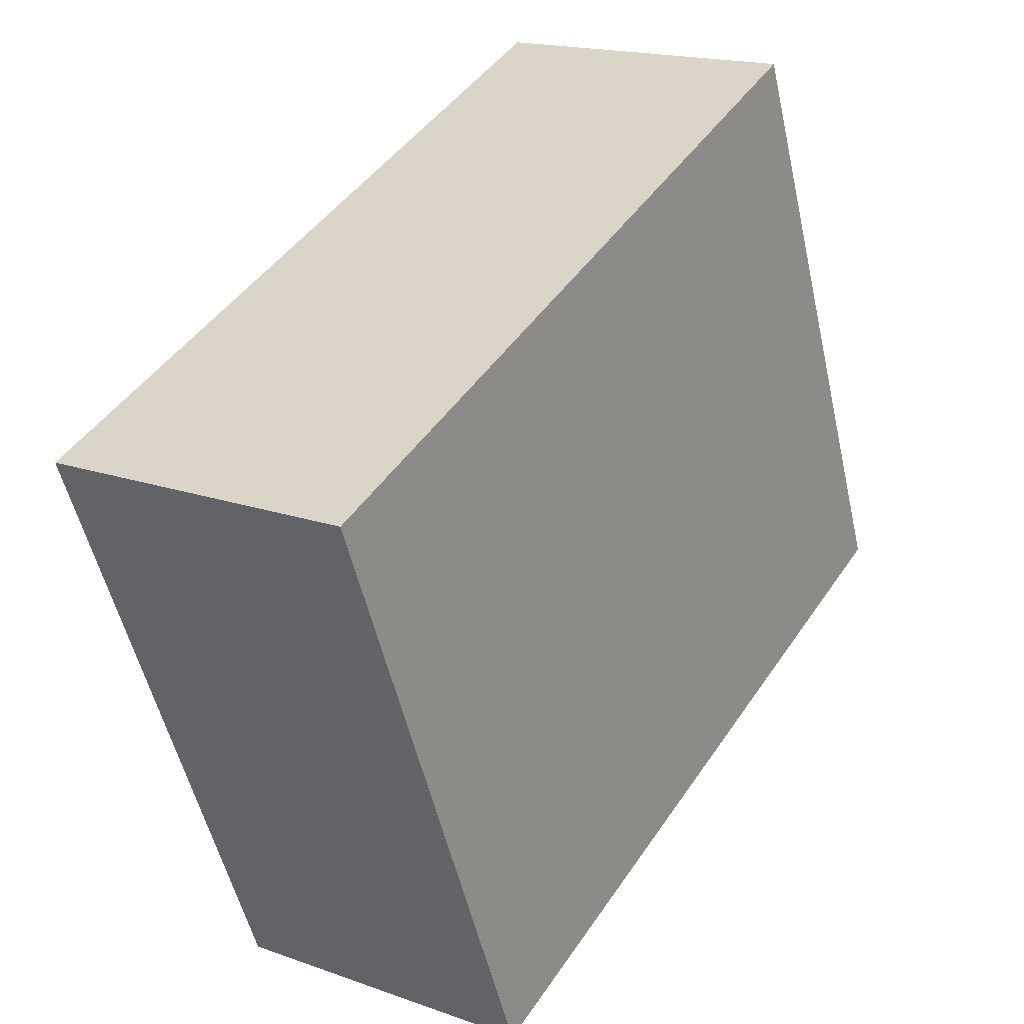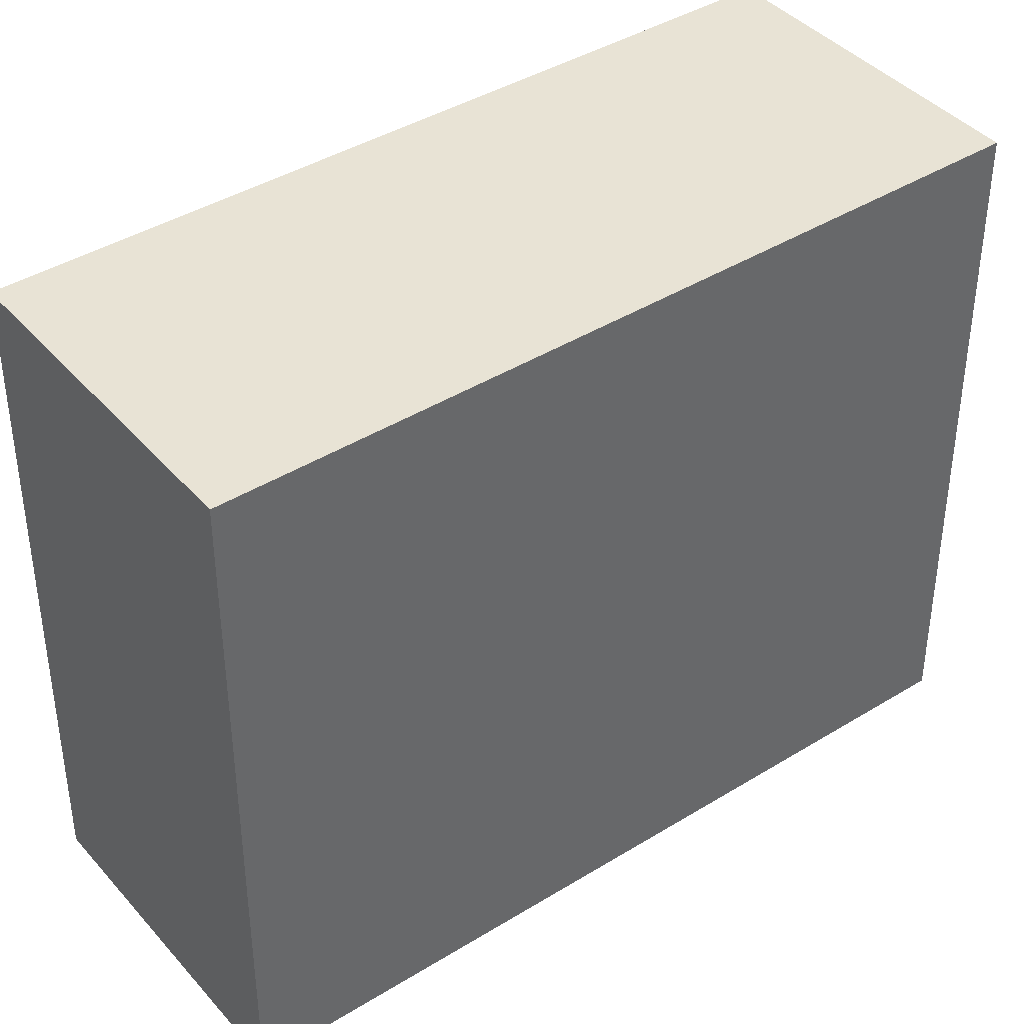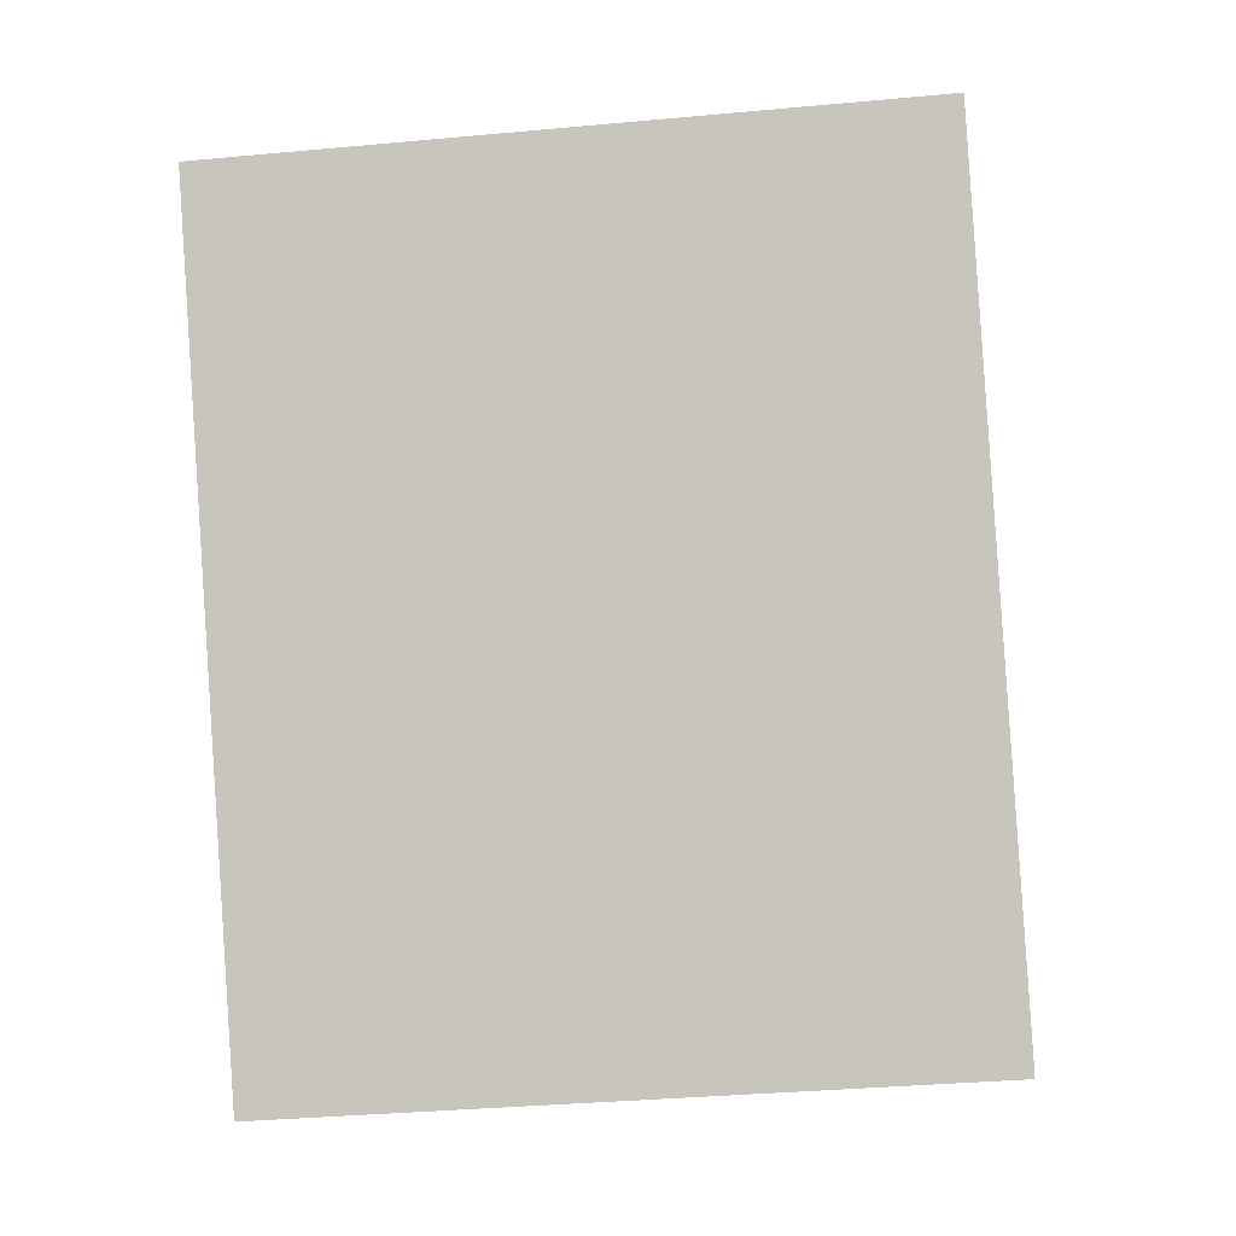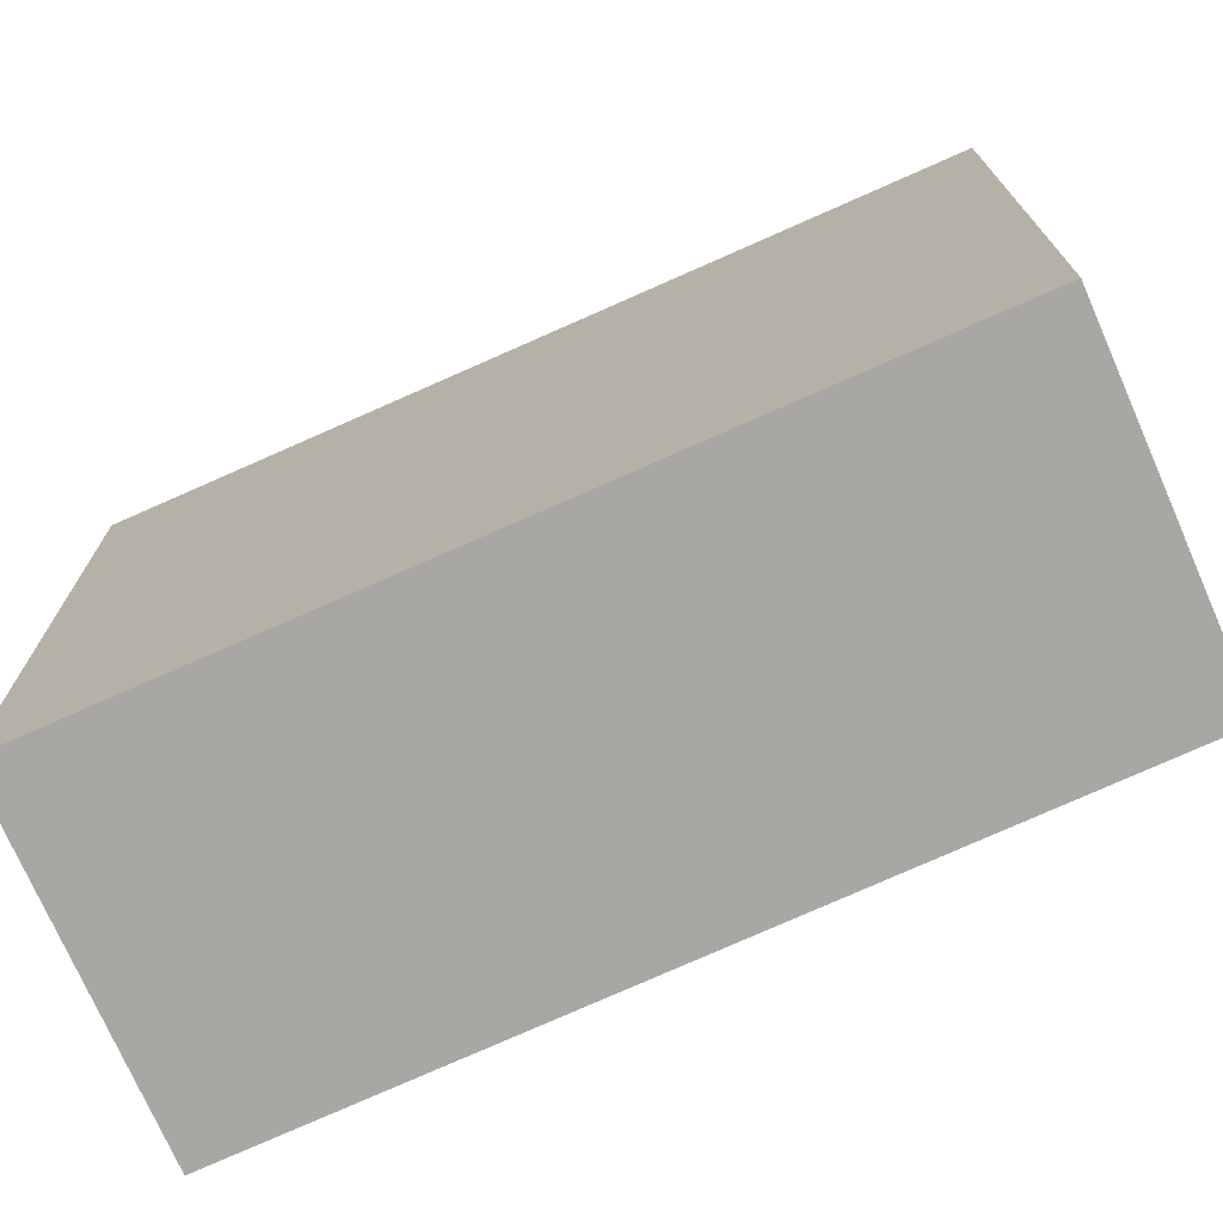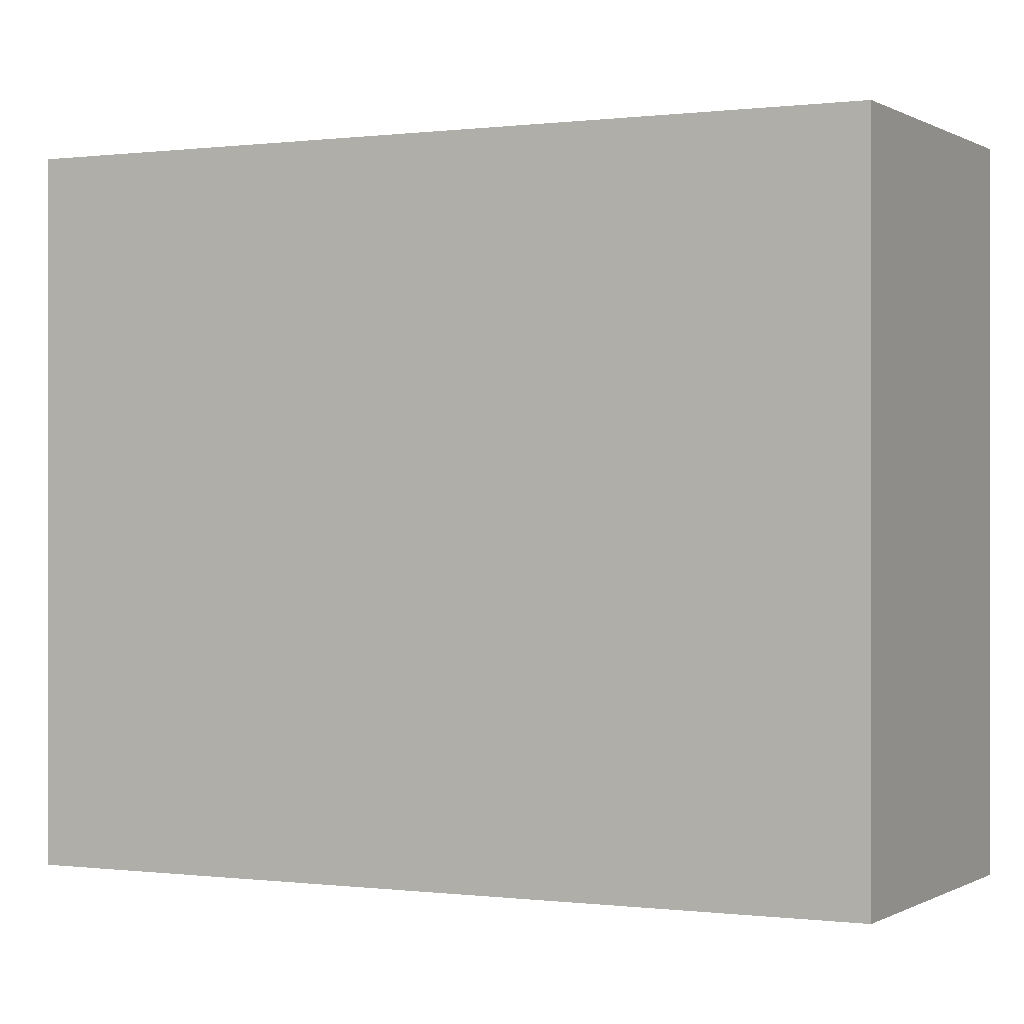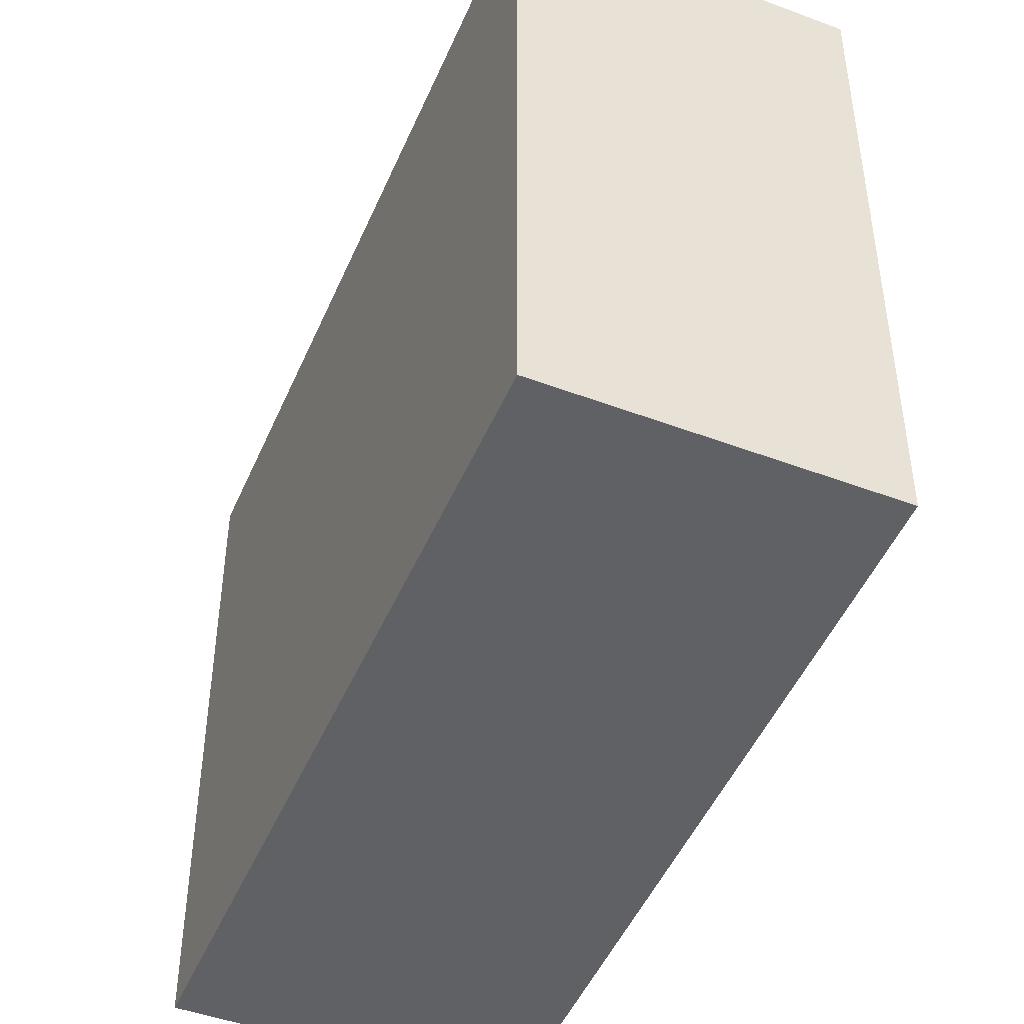
<metadata>
{"format":"obj","ext":"obj","renderer":"f3d","projection":"perspective","resolution":1024,"background":"white","views":[{"elev":-53.3,"azim":12.7,"up":"+Z"},{"elev":41.2,"azim":-94.3,"up":"+Y"},{"elev":-35.0,"azim":97.0,"up":"+Z"},{"elev":-74.6,"azim":-33.4,"up":"+Y"},{"elev":0.0,"azim":-30.4,"up":"+Y"},{"elev":-47.4,"azim":10.1,"up":"+Y"}]}
</metadata>
<code>
v  0 3.116 1.908e-16
v  3.366 3.116 2.368
v  1.334 3.116 -0.851
v  2.064 3.116 3.218
v  1.334 5.211e-17 -0.851
v  0 0 0
v  2.064 -1.97e-16 3.218
v  3.366 -1.45e-16 2.368
g defaultobject
f 1 2 3
f 2 1 4
f 5 1 3
f 1 5 6
f 6 4 1
f 4 6 7
f 7 2 4
f 2 7 8
f 8 3 2
f 3 8 5
f 8 6 5
f 6 8 7

</code>
